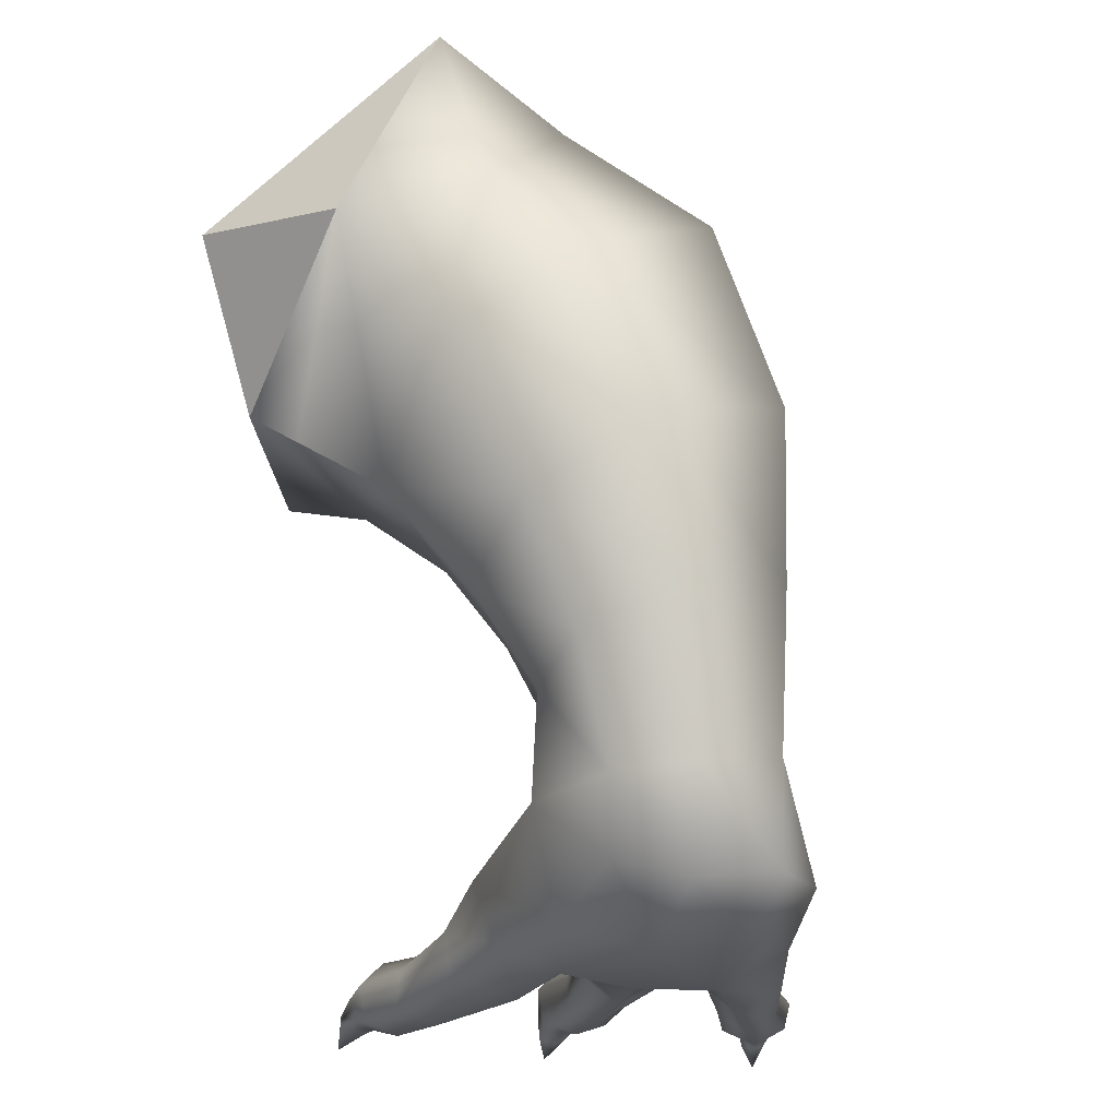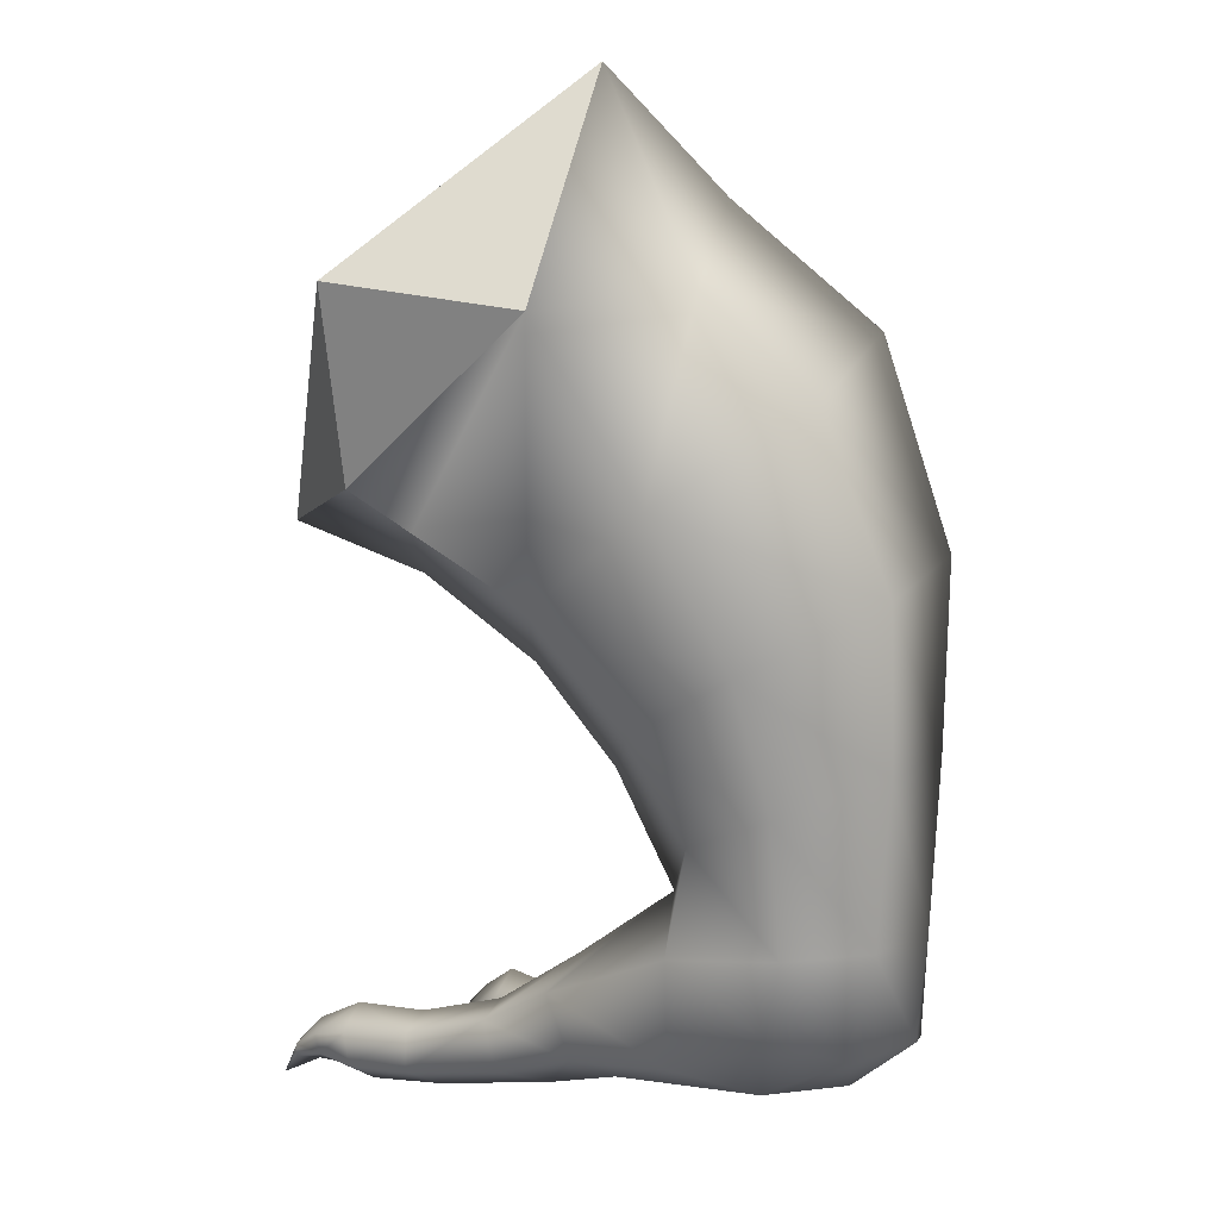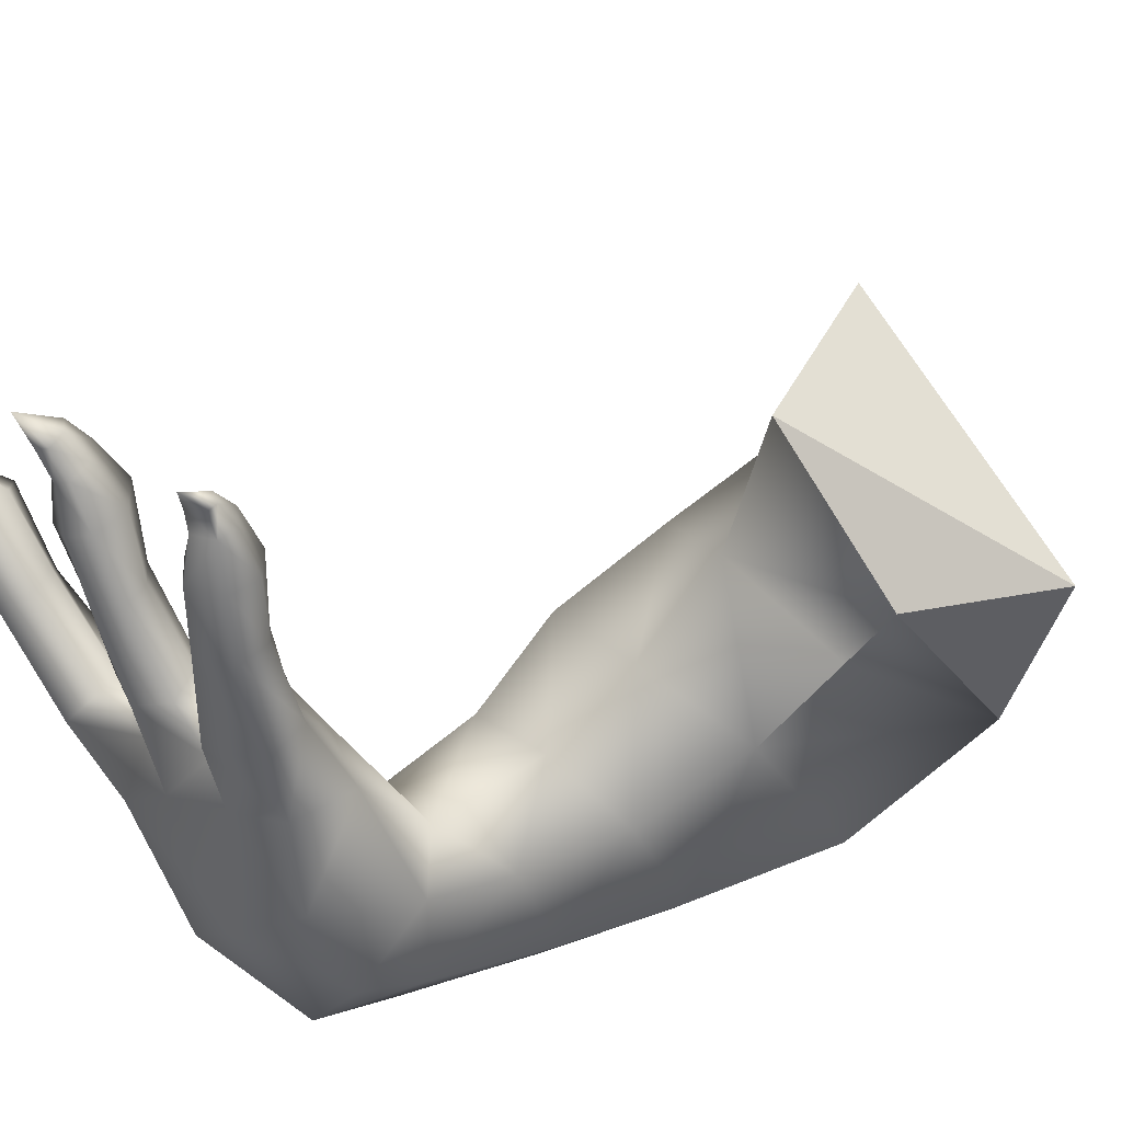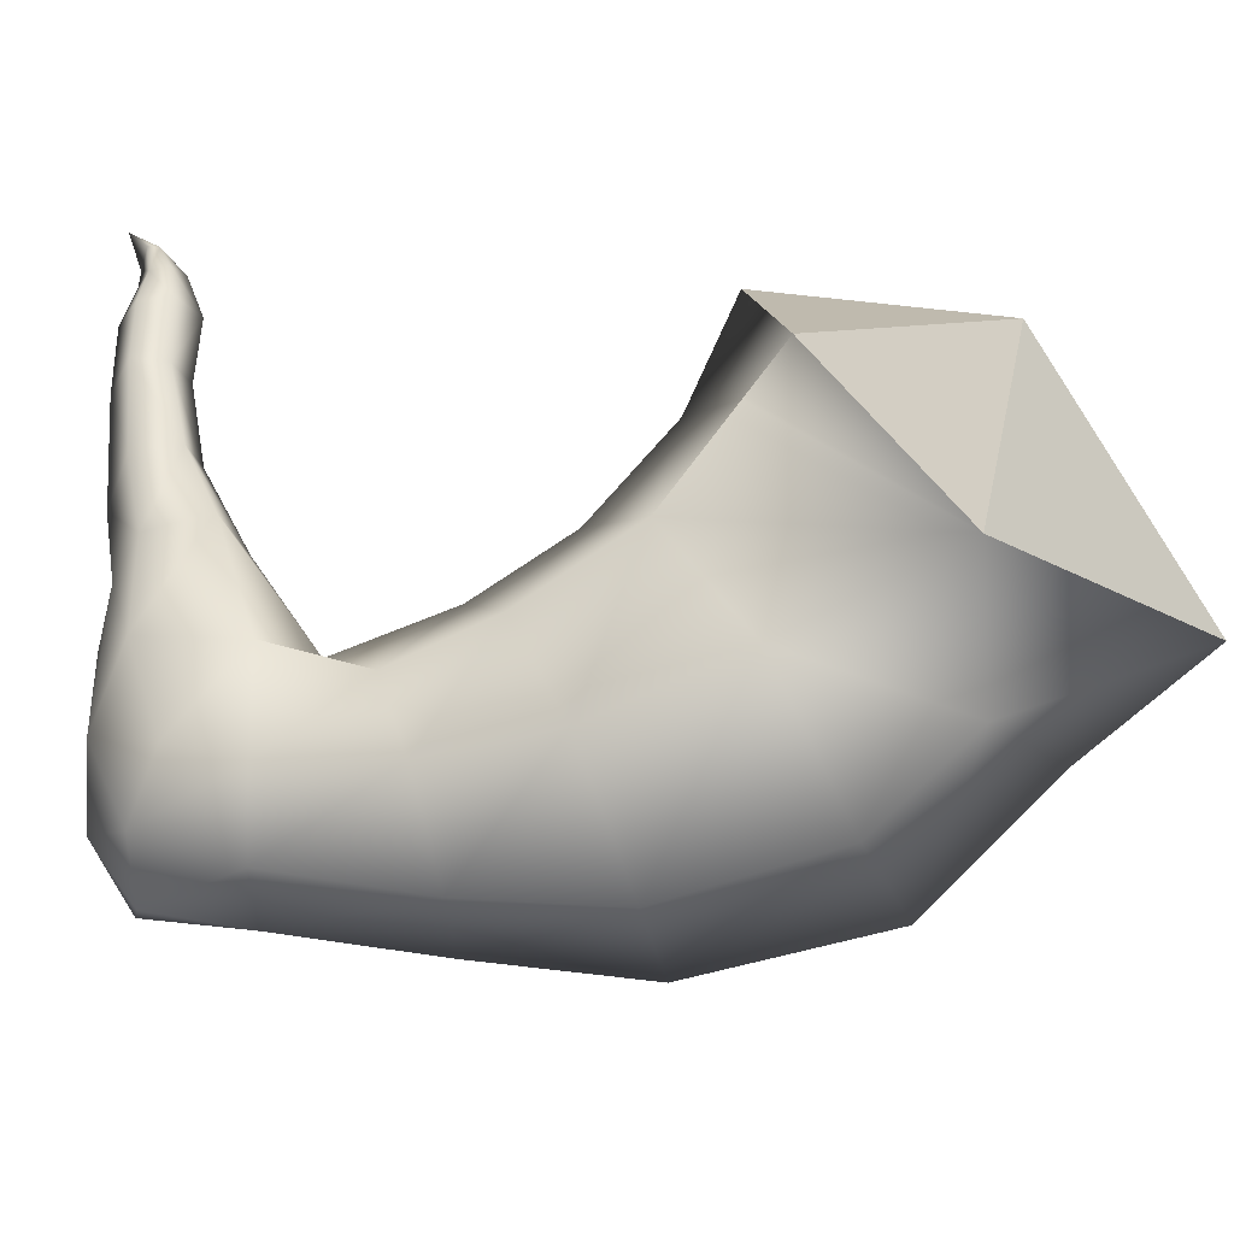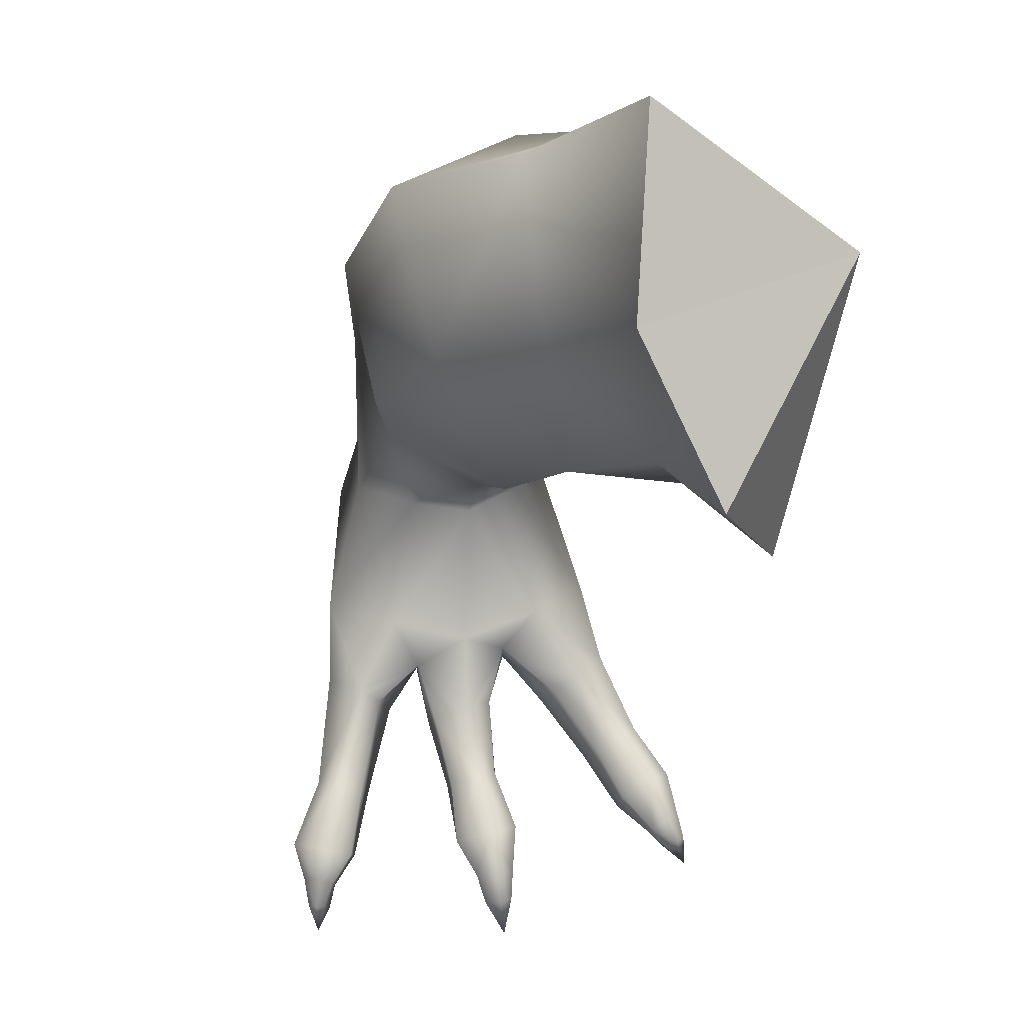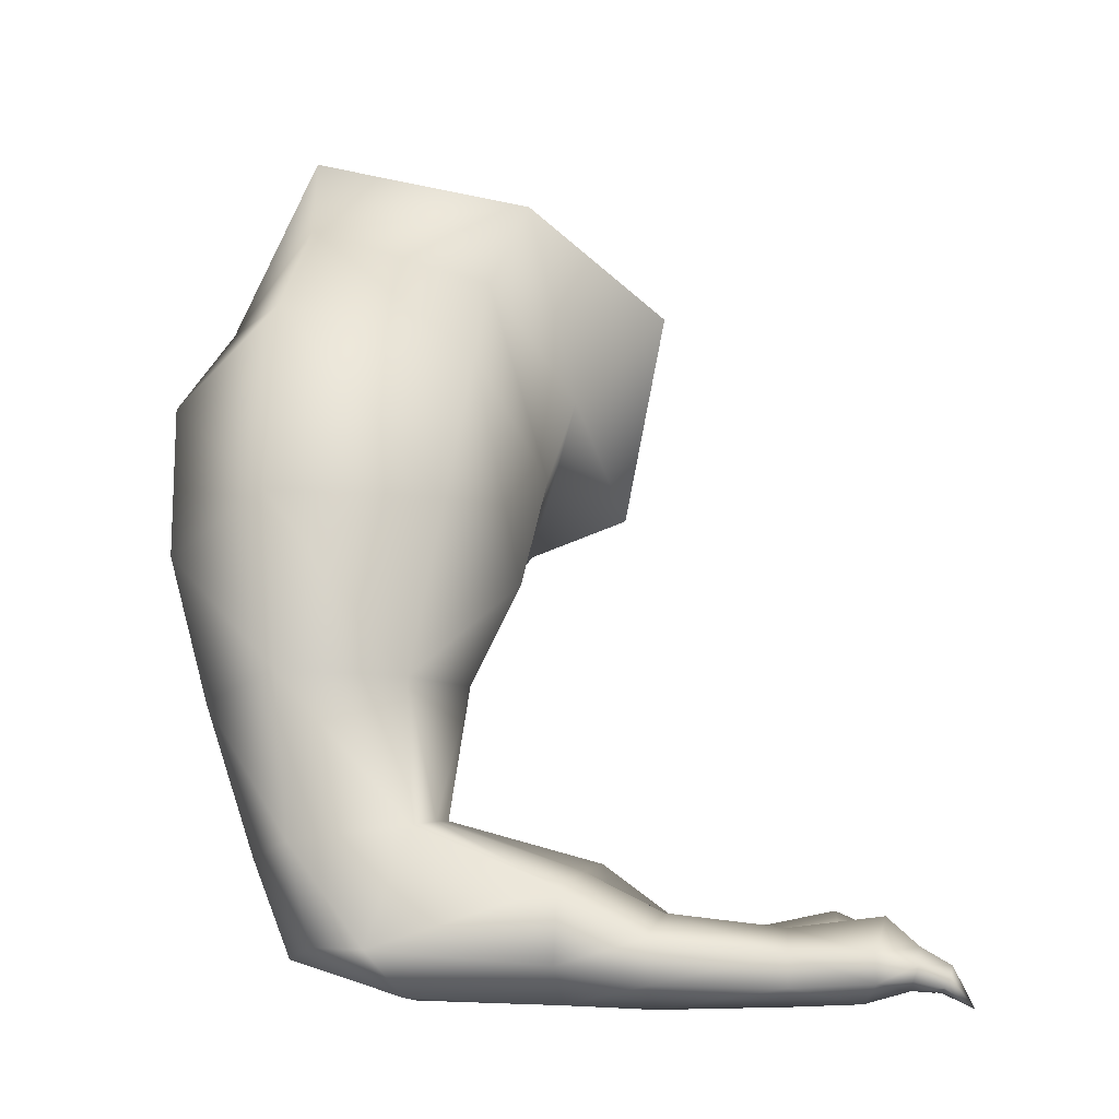
<metadata>
{"format":"obj","ext":"obj","renderer":"f3d","projection":"perspective","resolution":1024,"background":"white","views":[{"elev":-21.8,"azim":141.5,"up":"+Y"},{"elev":-2.4,"azim":118.8,"up":"+Y"},{"elev":40.7,"azim":43.9,"up":"+Z"},{"elev":-31.0,"azim":81.4,"up":"+Z"},{"elev":67.7,"azim":-34.6,"up":"+Y"},{"elev":-7.5,"azim":-126.7,"up":"+Y"}]}
</metadata>
<code>
g default
v -36.28 13.3 -37.88
v -19.8 -0.8403 -41.8
v -42.9 -9.227 7.569
v -49.25 5.859 -13.94
v -51.21 -24.13 -4.193
v -61.57 -8.948 -25.25
v -56.78 -41.54 -13.28
v -67.94 -31.61 -34.74
v -33.47 -33.29 5.98
v -37.67 -45.2 -8.718
v -20.79 -39.33 -17.27
v -12.67 -28.33 -38
v -25.85 -14.91 -55.07
v -51.36 -2.87 -52.46
v -58.3 -31.43 -58.82
v -35.02 -38.6 -60.51
v -24.37 -48.06 -43.84
v -28.63 -55.18 -26.9
v -41.36 -58.84 -18.53
v -56.72 -57.22 -22.36
v -64.22 -57.03 -38.33
v -59.09 -56.66 -57.1
v -41.34 -60.19 -57.77
v -32.6 -65.49 -45.1
v -36.9 -69.14 -31.17
v -47.26 -75.1 -24.13
v -56.29 -76.89 -25.82
v -63.65 -77.28 -32.96
v -70.09 -78.11 -41.47
v -59.41 -80.24 -54.95
v -46.92 -82.43 -52.88
v -39.52 -83.3 -43
v -39.42 -83.58 -26.73
v -45.25 -89.14 -5.82
v -55.94 -84.38 -5.136
v -69.49 -83.09 -7.749
v -78.31 -84.42 -17.78
v -85.71 -86.55 -28.06
v -46.37 -98.47 -23.5
v -48.48 -98.32 -7.664
v -84.85 -97.27 -28.07
v -70.21 -95.04 -49.23
v -61.45 -94.81 -52.28
v -49.26 -96.68 -48.06
v -42.74 -93.61 -39.51
v -57.33 -102.5 -31.77
v -66.86 -101.7 -40.32
v -77.61 -102.8 -20.97
v -68.31 -102.6 -13.48
v -57.41 -101.2 -9.752
v -75.06 -90.7 0.8962
v -63.31 -92.01 -4.969
v -70.79 -93.99 1.613
v -78.02 -91.52 -10.86
v -81.01 -92.86 -0.782
v -87.29 -94.24 -9.949
v -89.39 -90.1 -12.36
v -55.35 -91.14 7.144
v -59.7 -94.68 6.676
v -49.19 -93.68 6.376
v -92.54 -93.51 -18.49
v -102 -92.1 -1.008
v -104.7 -95.53 -3.673
v -99.21 -94.61 2.162
v -107.3 -94.33 11.17
v -111.6 -90.52 8.233
v -114.6 -95.54 3.459
v -80.99 -91.94 12.72
v -85.18 -94.26 10.48
v -77.44 -94.96 12.99
v -80.08 -94.52 23.58
v -85.23 -89.81 23.18
v -90.38 -94.4 19.88
v -55.41 -93.43 19.91
v -59.53 -95.77 19.41
v -51.41 -96.35 20.29
v -60.78 -95.38 29.99
v -55.48 -92.76 30.66
v -51.47 -96.73 30.81
v -51.02 -101.6 20.18
v -52.29 -101.4 30.31
v -49.08 -100.6 4.325
v -59.06 -102.8 1.712
v -57.62 -103.8 18.63
v -57.92 -103.7 29.83
v -62.01 -98.26 5.789
v -61.39 -99.77 18.64
v -61.71 -100.3 29.72
v -69.68 -98.63 -0.2834
v -76.79 -99.21 12.13
v -80.89 -99.82 21.98
v -89.67 -99.66 18.87
v -85.3 -99.14 9.087
v -81.64 -98.92 -2.289
v -63.45 -95.72 -4.755
v -63.43 -98.48 -6.258
v -74.66 -101.9 -2.204
v -77.57 -97.82 -12.5
v -85.89 -98.98 -9.004
v -97.77 -99.34 1.838
v -106.3 -99.77 10.19
v -88.17 -103.3 -12.98
v -101.5 -102.8 -0.8189
v -109.3 -102.4 6.084
v -104.9 -100.2 -3.63
v -114 -99.54 4.212
v -92.66 -99.86 -18.09
v -80.71 -101.8 10.62
v -85.03 -101.5 20.21
v -84.78 -96.16 29.54
v -88.08 -92.68 29.32
v -90.67 -95.88 26.61
v -90.18 -98.54 26.13
v -84.81 -99.5 28.3
v -87.61 -99.9 26.55
v -89.98 -95.51 33.41
v -91.99 -97.55 31.49
v -91.54 -99.52 30.87
v -89.83 -100.6 31.41
v -87.41 -100.1 32.55
v -87.76 -97.3 33.4
v -91.83 -101.9 37.03
v -59.74 -96.37 37.71
v -56.74 -95.32 38.04
v -54.06 -97.54 37.52
v -55.38 -99.21 41.46
v -57.19 -98.32 41.8
v -59.03 -99.3 41.2
v -54.65 -100.3 36.9
v -55.32 -100.9 41.31
v -58.29 -101.7 36.62
v -59.95 -99.72 37.04
v -59.11 -101.5 39.95
v -57.25 -103.5 44.77
v -114.7 -94.62 11.62
v -112.9 -96.18 13.43
v -116.4 -97 9.58
v -117.5 -97.14 14.91
v -116 -98.1 15.55
v -118.3 -98.69 13.67
v -115.6 -99.25 9.339
v -117.7 -100.1 13.07
v -113.6 -100.6 10.78
v -112.3 -99.35 12.97
v -115.2 -100.3 15.56
v -116.4 -100.8 13.78
v -119 -103 17.36
v -14.44 -29.53 -4.141
v -21.08 28.86 -27.82
v -5.417 -4.201 -25.94
v -32.4 -25.62 25.75
v -44.09 6.37 24.88
v -42.19 21.58 -1.212
v -10.83 -23.94 3.336
v 0.7054 0.5065 -0.1684
v 0.7055 0.5065 -0.1684
g bossRLegBtm
f 150 2 149
f 149 2 1
f 151 152 3
f 152 153 3
f 3 153 4
f 149 1 153
f 153 1 4
f 3 4 5
f 5 4 6
f 5 6 7
f 7 6 8
f 151 3 9
f 9 3 5
f 7 10 5
f 5 10 9
f 9 154 151
f 10 11 9
f 9 148 154
f 12 150 11
f 148 150 154
f 150 12 2
f 2 12 13
f 1 2 14
f 14 2 13
f 4 1 6
f 6 1 14
f 15 8 14
f 14 8 6
f 14 13 15
f 15 13 16
f 13 12 16
f 16 12 17
f 12 11 17
f 17 11 18
f 19 18 10
f 10 18 11
f 10 7 19
f 19 7 20
f 20 7 21
f 21 7 8
f 8 15 21
f 21 15 22
f 23 22 16
f 16 22 15
f 16 17 23
f 23 17 24
f 17 18 24
f 24 18 25
f 26 25 19
f 19 25 18
f 19 20 26
f 26 20 27
f 21 28 20
f 20 28 27
f 28 21 29
f 21 22 29
f 29 22 30
f 22 23 30
f 30 23 31
f 32 31 24
f 24 31 23
f 24 25 32
f 32 25 33
f 26 33 25
f 35 34 26
f 26 34 33
f 36 35 27
f 27 35 26
f 28 37 27
f 27 37 36
f 29 38 28
f 28 38 37
f 33 34 39
f 39 34 40
f 29 42 38
f 38 42 41
f 43 42 30
f 30 42 29
f 44 43 31
f 31 43 30
f 31 32 44
f 44 32 45
f 32 33 45
f 45 33 39
f 39 46 45
f 45 46 44
f 43 44 47
f 47 44 46
f 48 41 47
f 47 41 42
f 43 47 42
f 49 48 46
f 46 48 47
f 39 50 46
f 46 50 49
f 39 40 50
f 53 52 51
f 51 52 36
f 55 51 54
f 54 51 36
f 56 54 57
f 57 54 37
f 35 52 58
f 58 52 59
f 52 35 36
f 54 36 37
f 58 60 35
f 35 60 34
f 37 38 57
f 57 38 61
f 61 63 57
f 57 63 62
f 57 62 56
f 56 62 64
f 64 62 65
f 65 62 66
f 66 62 67
f 67 62 63
f 69 68 55
f 55 68 51
f 68 70 51
f 51 70 53
f 72 71 68
f 68 71 70
f 72 68 73
f 73 68 69
f 59 75 58
f 58 75 74
f 74 76 58
f 58 76 60
f 78 74 77
f 77 74 75
f 79 76 78
f 78 76 74
f 79 81 76
f 76 81 80
f 82 60 80
f 80 60 76
f 82 40 60
f 60 40 34
f 50 40 83
f 83 40 82
f 80 84 82
f 82 84 83
f 84 80 85
f 85 80 81
f 83 84 86
f 86 84 87
f 85 88 84
f 84 88 87
f 89 53 90
f 90 53 70
f 90 70 91
f 91 70 71
f 93 92 69
f 69 92 73
f 94 93 55
f 55 93 69
f 89 96 95
f 49 96 97
f 97 96 89
f 98 48 49
f 98 94 54
f 54 94 55
f 64 100 56
f 56 100 99
f 100 64 101
f 101 64 65
f 100 103 99
f 99 103 102
f 100 101 103
f 103 101 104
f 103 104 105
f 105 104 106
f 107 102 105
f 105 102 103
f 105 106 63
f 63 106 67
f 61 107 63
f 63 107 105
f 107 61 41
f 41 61 38
f 90 91 108
f 108 91 109
f 108 109 93
f 93 109 92
f 108 97 90
f 90 97 89
f 93 94 108
f 108 94 97
f 102 107 48
f 48 107 41
f 99 102 98
f 98 102 48
f 49 50 96
f 86 95 83
f 83 95 96
f 96 50 83
f 71 72 110
f 110 72 111
f 111 72 112
f 112 72 73
f 112 73 113
f 113 73 92
f 91 71 114
f 114 71 110
f 114 115 91
f 91 115 109
f 113 92 115
f 115 92 109
f 112 117 111
f 111 117 116
f 113 118 112
f 112 118 117
f 118 113 119
f 119 113 115
f 119 115 120
f 120 115 114
f 121 120 110
f 110 120 114
f 116 121 111
f 111 121 110
f 121 116 122
f 120 121 122
f 117 122 116
f 118 122 117
f 119 122 118
f 122 119 120
f 94 98 97
f 97 98 49
f 54 56 98
f 98 56 99
f 124 78 123
f 123 78 77
f 124 125 78
f 78 125 79
f 125 124 126
f 126 124 127
f 128 127 123
f 123 127 124
f 125 129 79
f 79 129 81
f 125 126 129
f 129 126 130
f 131 85 129
f 129 85 81
f 52 53 95
f 95 53 89
f 86 59 95
f 95 59 52
f 86 87 59
f 59 87 75
f 77 75 88
f 88 75 87
f 123 77 132
f 132 77 88
f 123 132 128
f 128 132 133
f 85 131 88
f 88 131 132
f 131 129 133
f 133 129 130
f 132 131 133
f 126 127 134
f 126 134 130
f 128 134 127
f 133 134 128
f 130 134 133
f 136 65 135
f 135 65 66
f 66 67 135
f 135 67 137
f 139 136 138
f 138 136 135
f 140 138 137
f 137 138 135
f 141 137 106
f 106 137 67
f 140 137 142
f 142 137 141
f 141 106 143
f 143 106 104
f 144 143 101
f 101 143 104
f 136 144 65
f 65 144 101
f 145 144 139
f 139 144 136
f 146 142 143
f 143 142 141
f 143 144 146
f 146 144 145
f 142 147 140
f 138 147 139
f 139 147 145
f 145 147 146
f 146 147 142
f 147 138 140
f 9 11 148
f 11 150 148
f 150 149 155
f 152 151 156
f 153 152 156
f 149 153 156 155
f 151 154 155 156
f 154 150 155

</code>
